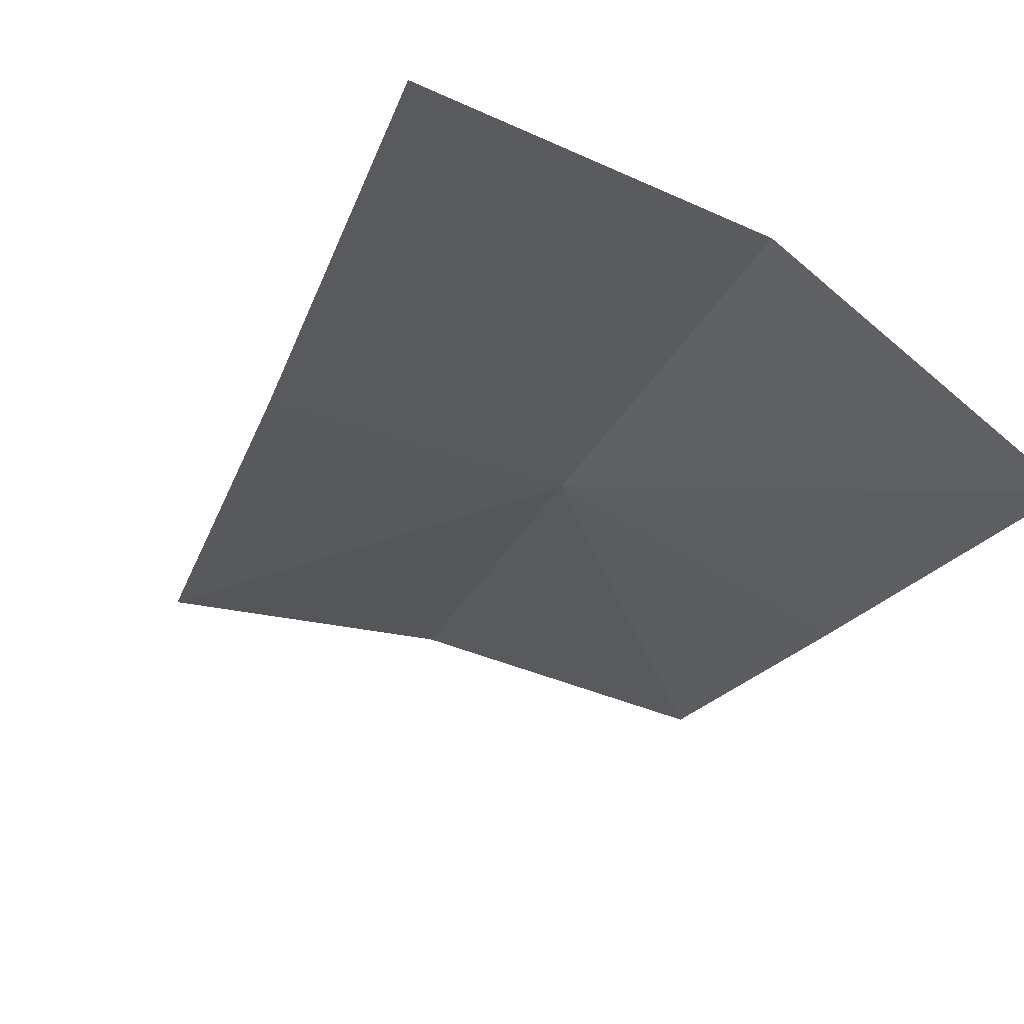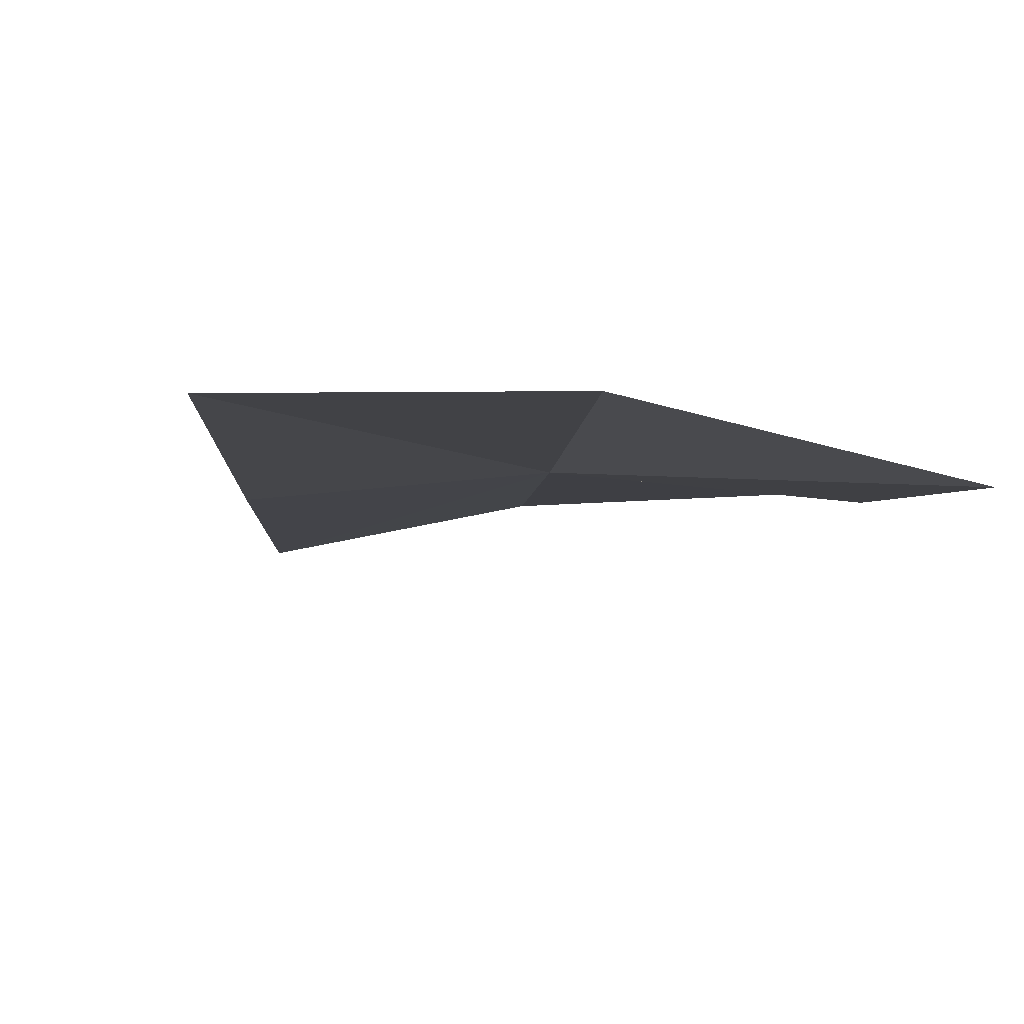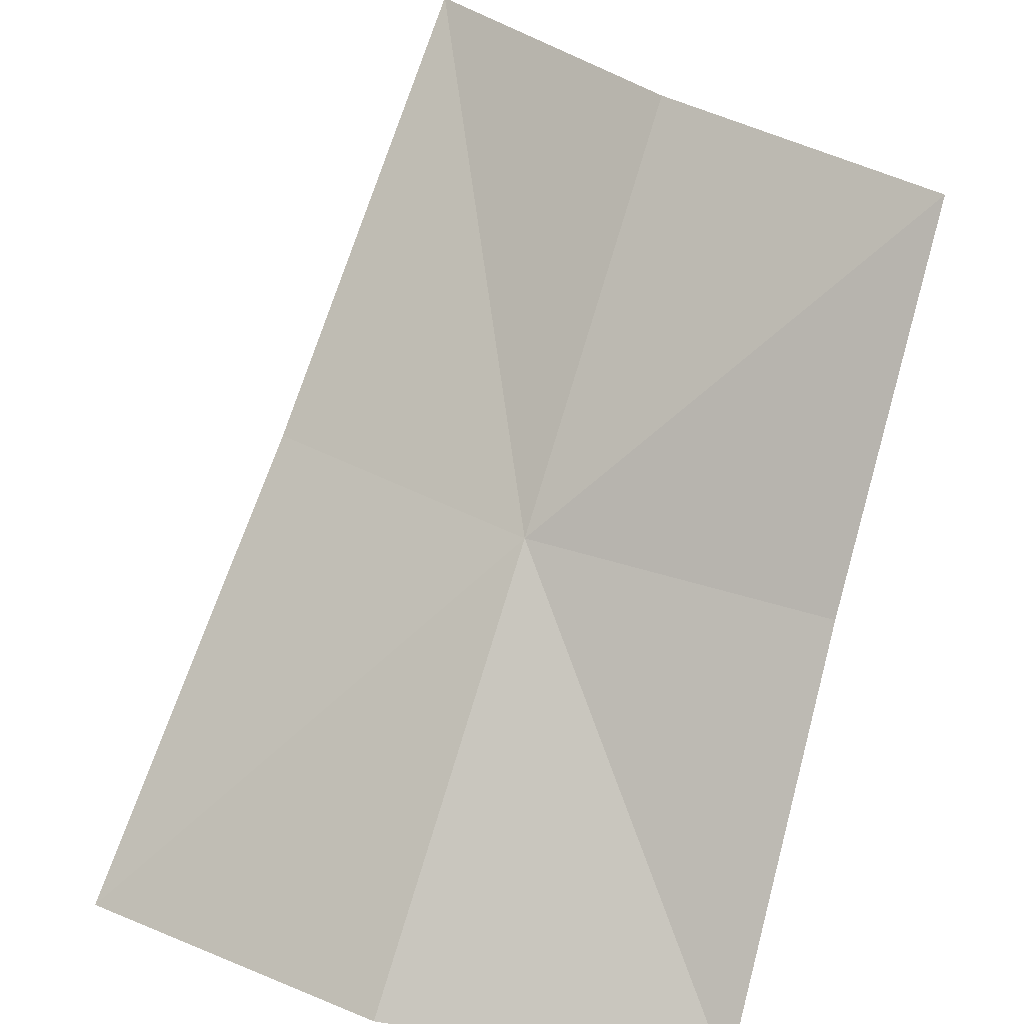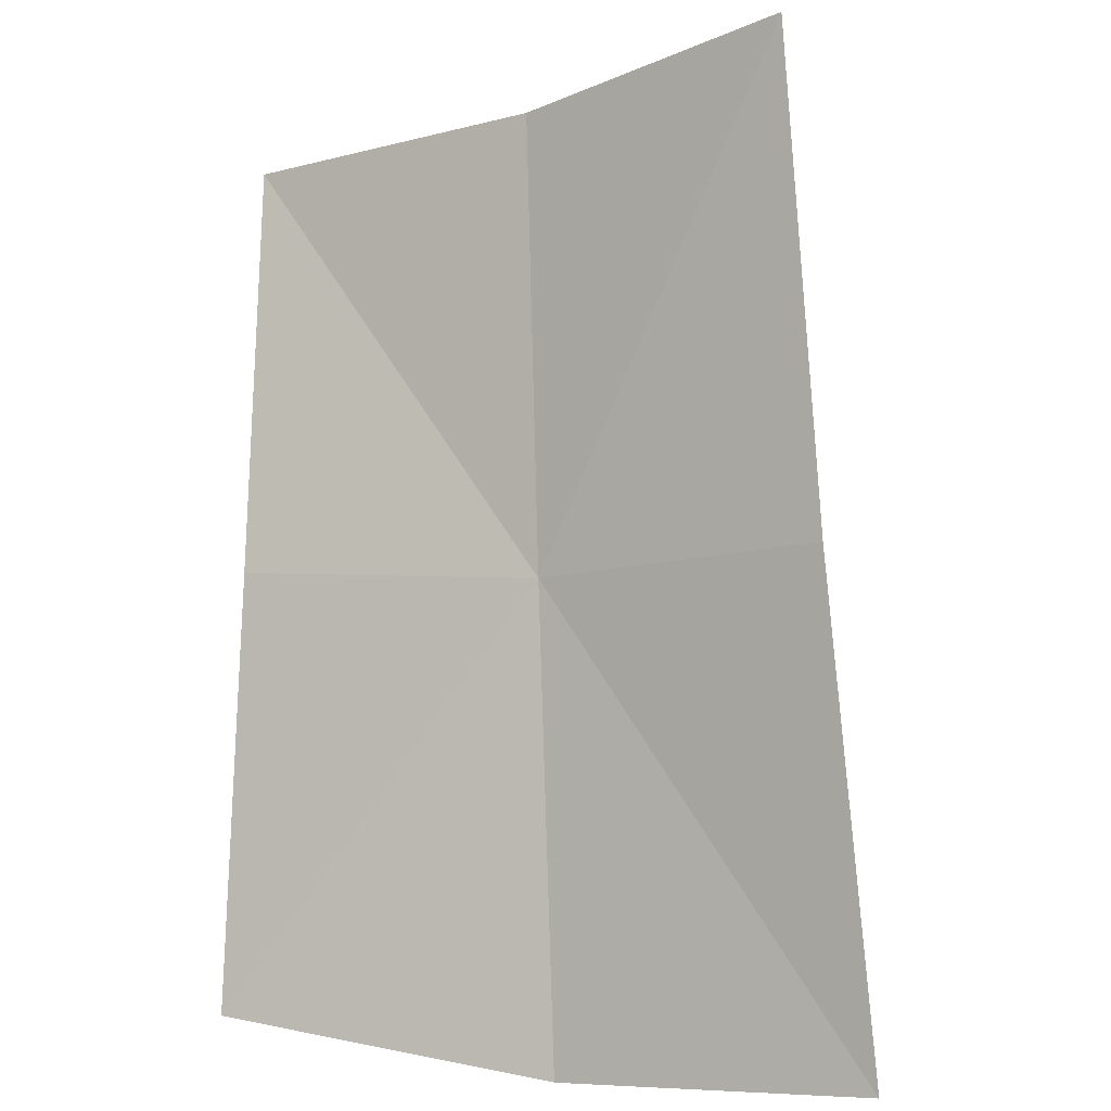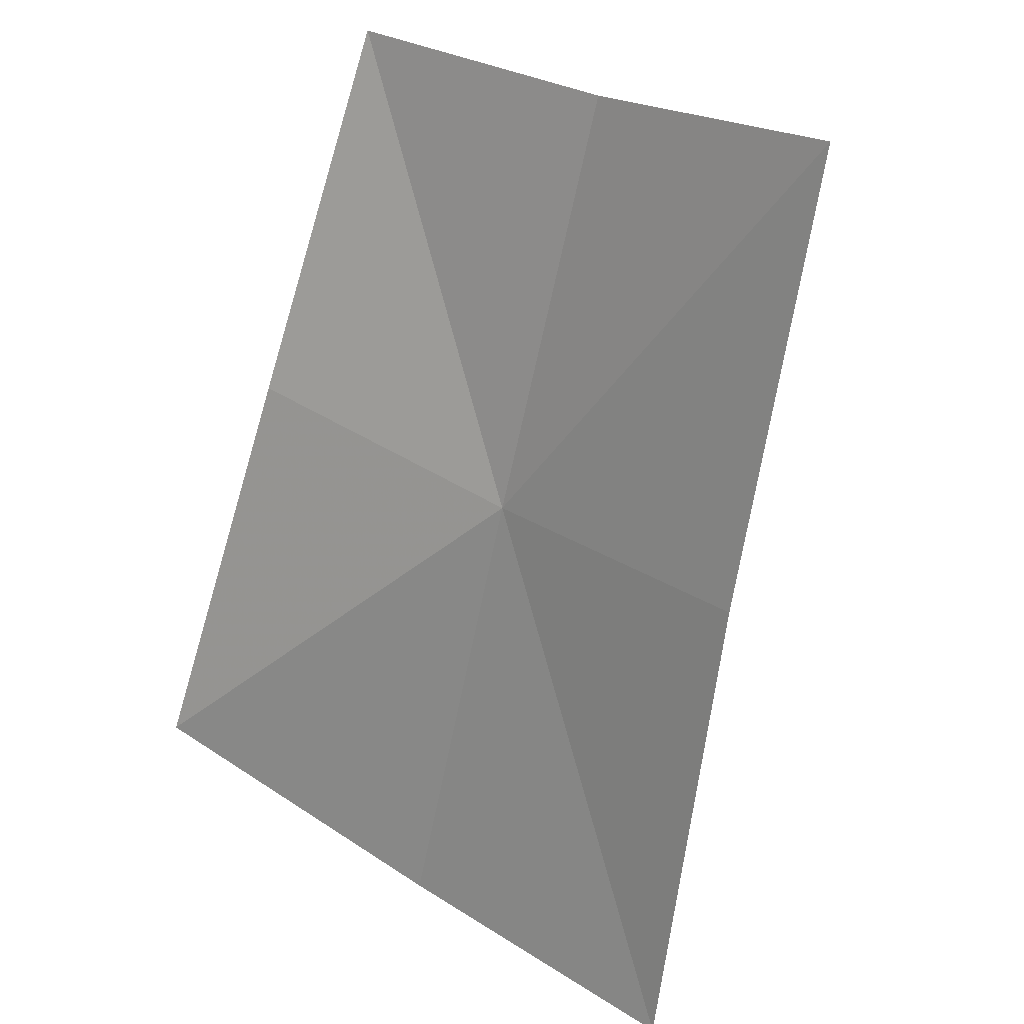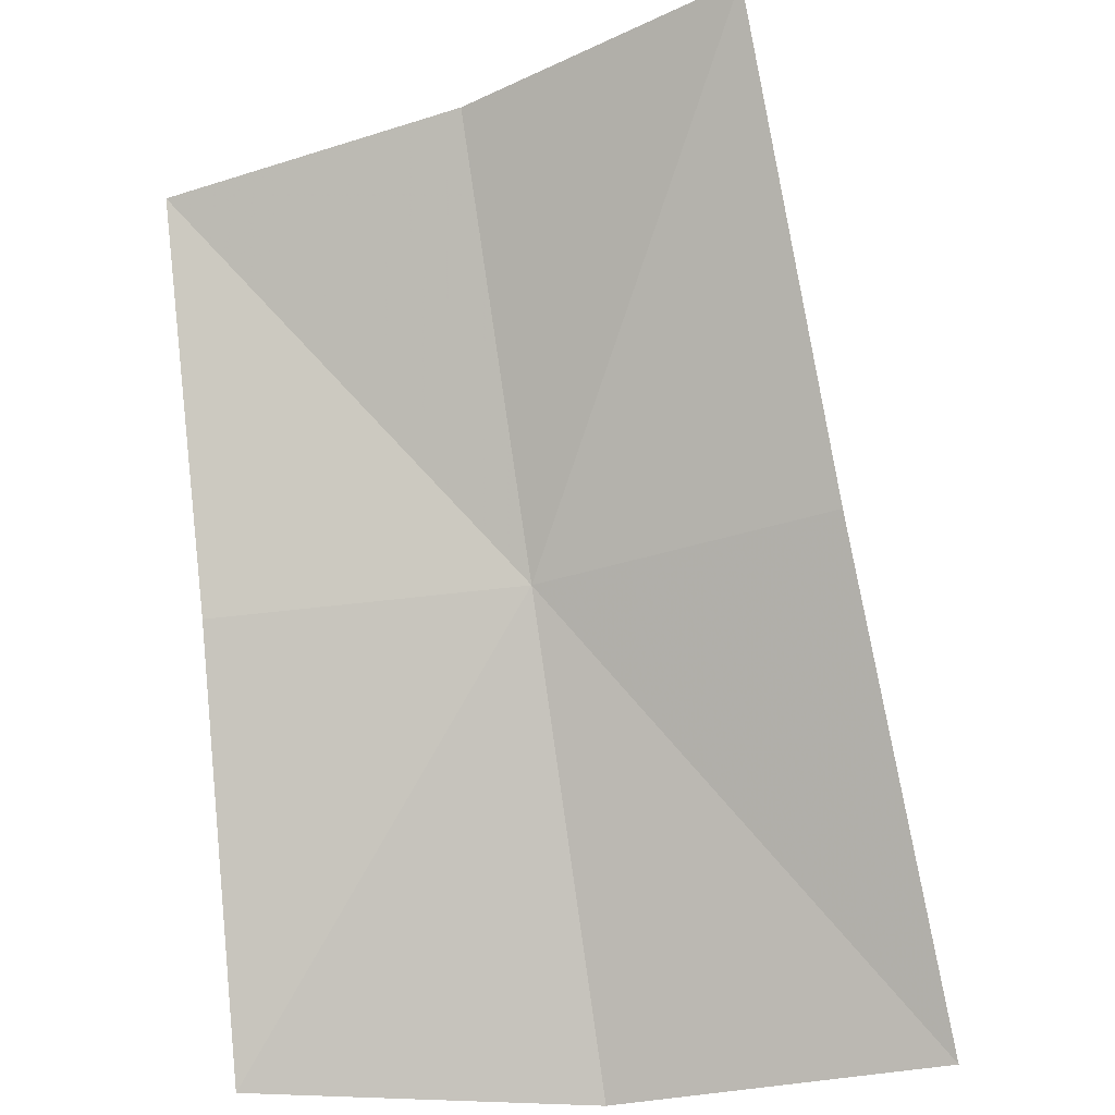
<metadata>
{"format":"obj","ext":"obj","renderer":"f3d","projection":"perspective","resolution":1024,"background":"white","views":[{"elev":-73.0,"azim":-43.7,"up":"+Z"},{"elev":-50.2,"azim":-21.4,"up":"+Z"},{"elev":41.8,"azim":8.5,"up":"+Z"},{"elev":47.0,"azim":-166.5,"up":"+Y"},{"elev":71.2,"azim":-148.2,"up":"+Y"},{"elev":-45.3,"azim":175.5,"up":"+Z"}]}
</metadata>
<code>
v -0.1939 -0.3613 0.3342
v -0.2112 -0.3085 0.3701
v -0.1837 -0.3271 0.3711
v -0.2246 -0.3462 0.3327
v -0.1522 -0.3417 0.371
v -0.1591 -0.3697 0.3347
v -0.1657 -0.4026 0.2971
v -0.2049 -0.4003 0.296
v -0.2401 -0.3876 0.2943
f 1 3 2
f 1 2 4
f 1 6 5
f 1 5 3
f 1 8 7
f 1 7 6
f 1 4 9
f 1 9 8

</code>
